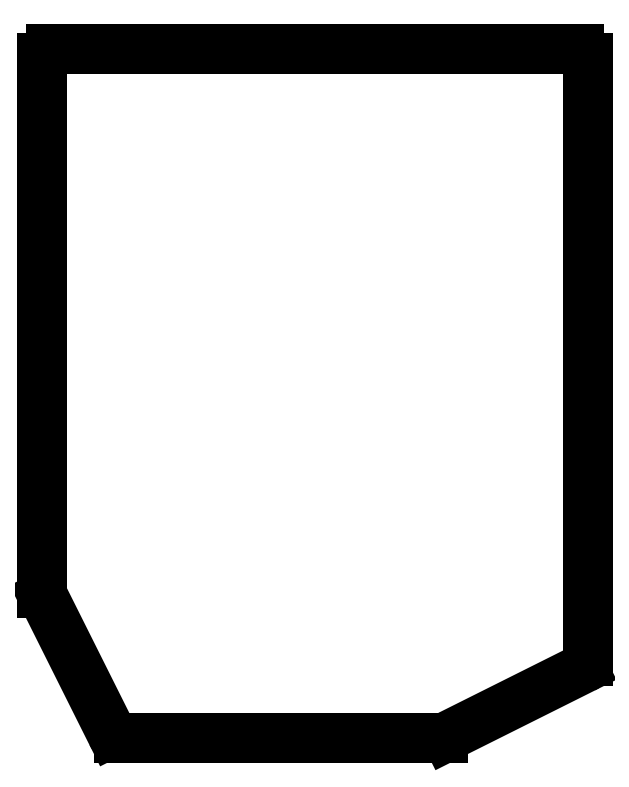
<metadata>
{"format":"dxf","ext":"dxf","renderer":"ezdxf+matplotlib","layout":"modelspace","background":"white","min_lineweight":24,"dpi":150}
</metadata>
<code>
0
SECTION
2
ENTITIES
0
LINE
8
0
10
31.8
20
-187.9
11
31.8
21
-112.8
0
LINE
8
0
10
33
20
-111.6
11
107.2
21
-111.6
0
LINE
8
0
10
108.3
20
-112.8
11
108.3
21
-197.4
0
LINE
8
0
10
107.7
20
-198.5
11
88.55
21
-208.1
0
LINE
8
0
10
88.02
20
-208.2
11
42.57
21
-208.2
0
LINE
8
0
10
41.49
20
-207.5
11
31.93
21
-188.4
0
ARC
8
0
10
33
20
-112.8
40
1.2
50
90
51
180
0
ARC
8
0
10
107.2
20
-112.8
40
1.2
50
0
51
90
0
ARC
8
0
10
107.2
20
-197.4
40
1.2
50
296.6
51
0
0
ARC
8
0
10
88.02
20
-207
40
1.2
50
270
51
296.6
0
ARC
8
0
10
42.57
20
-207
40
1.2
50
206.6
51
270
0
ARC
8
0
10
33
20
-187.9
40
1.2
50
180
51
206.6
0
ENDSEC
0
EOF

</code>
